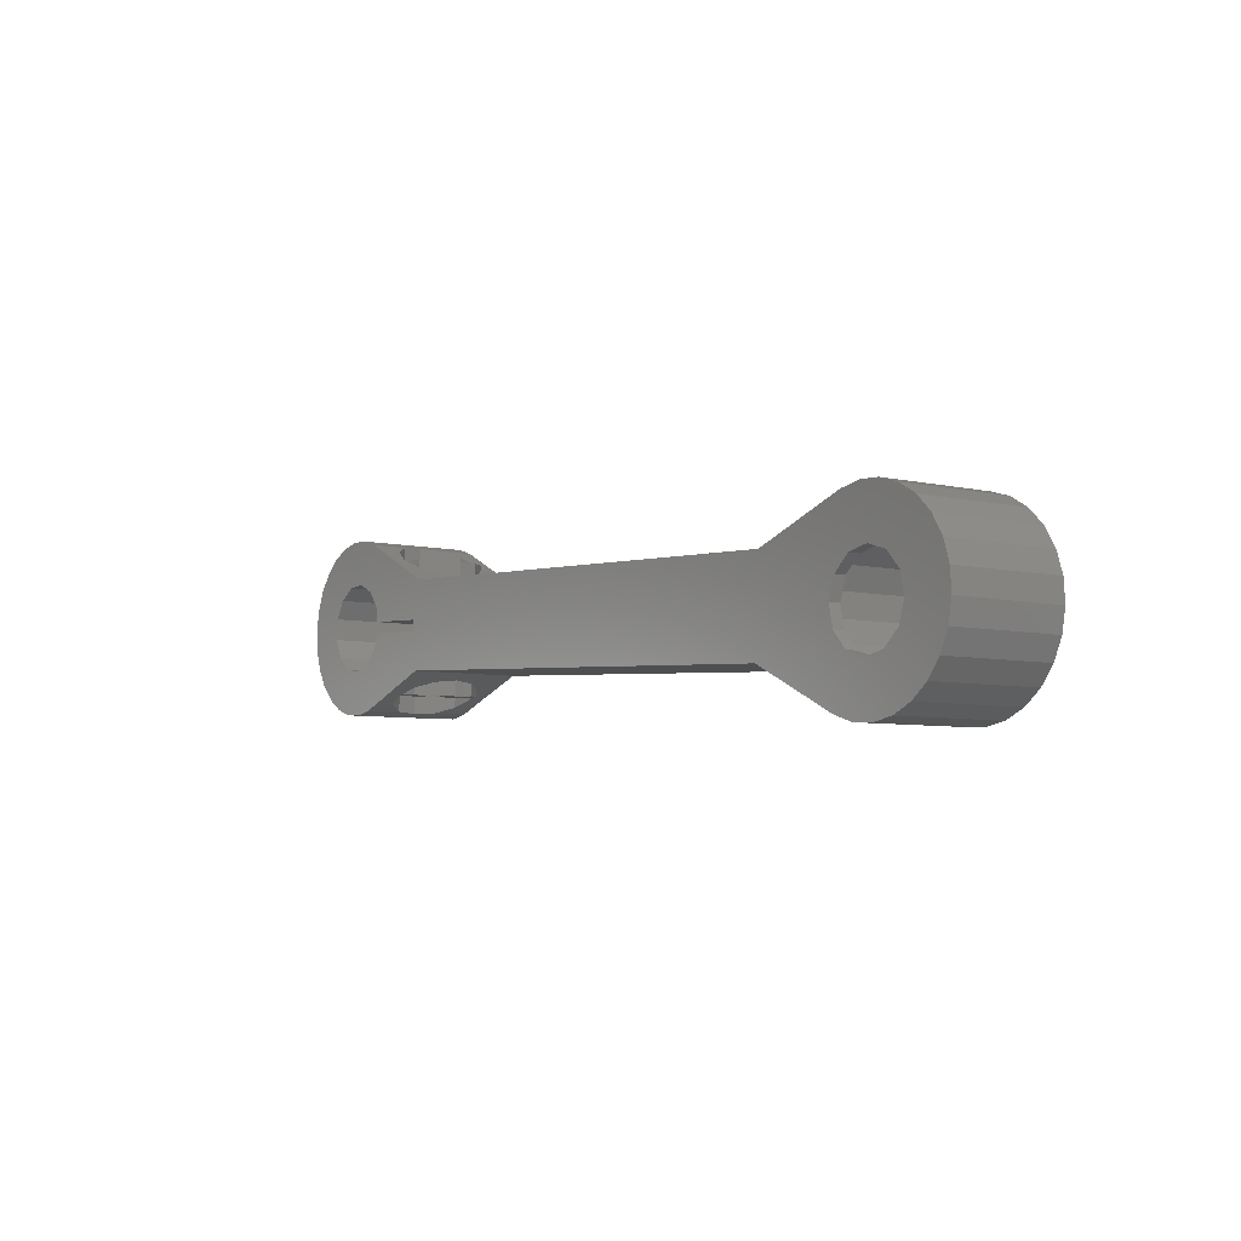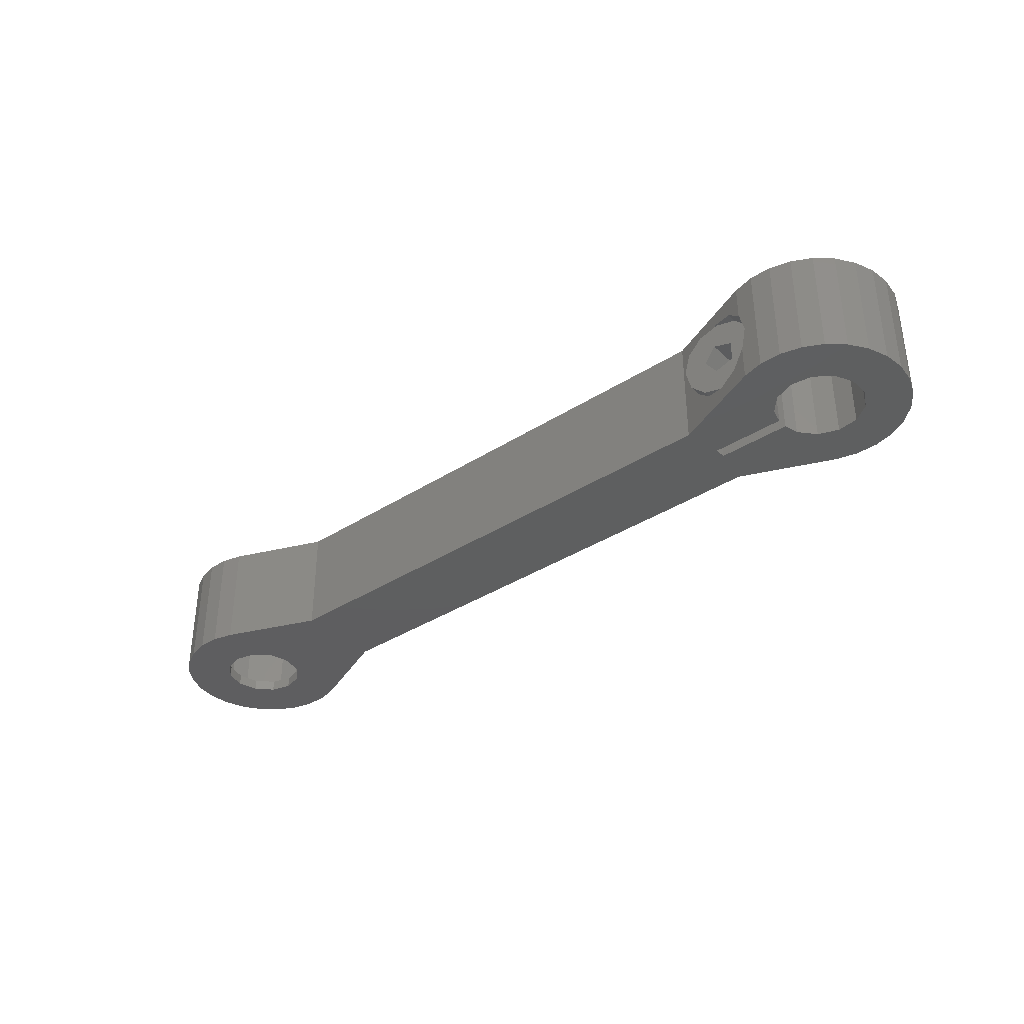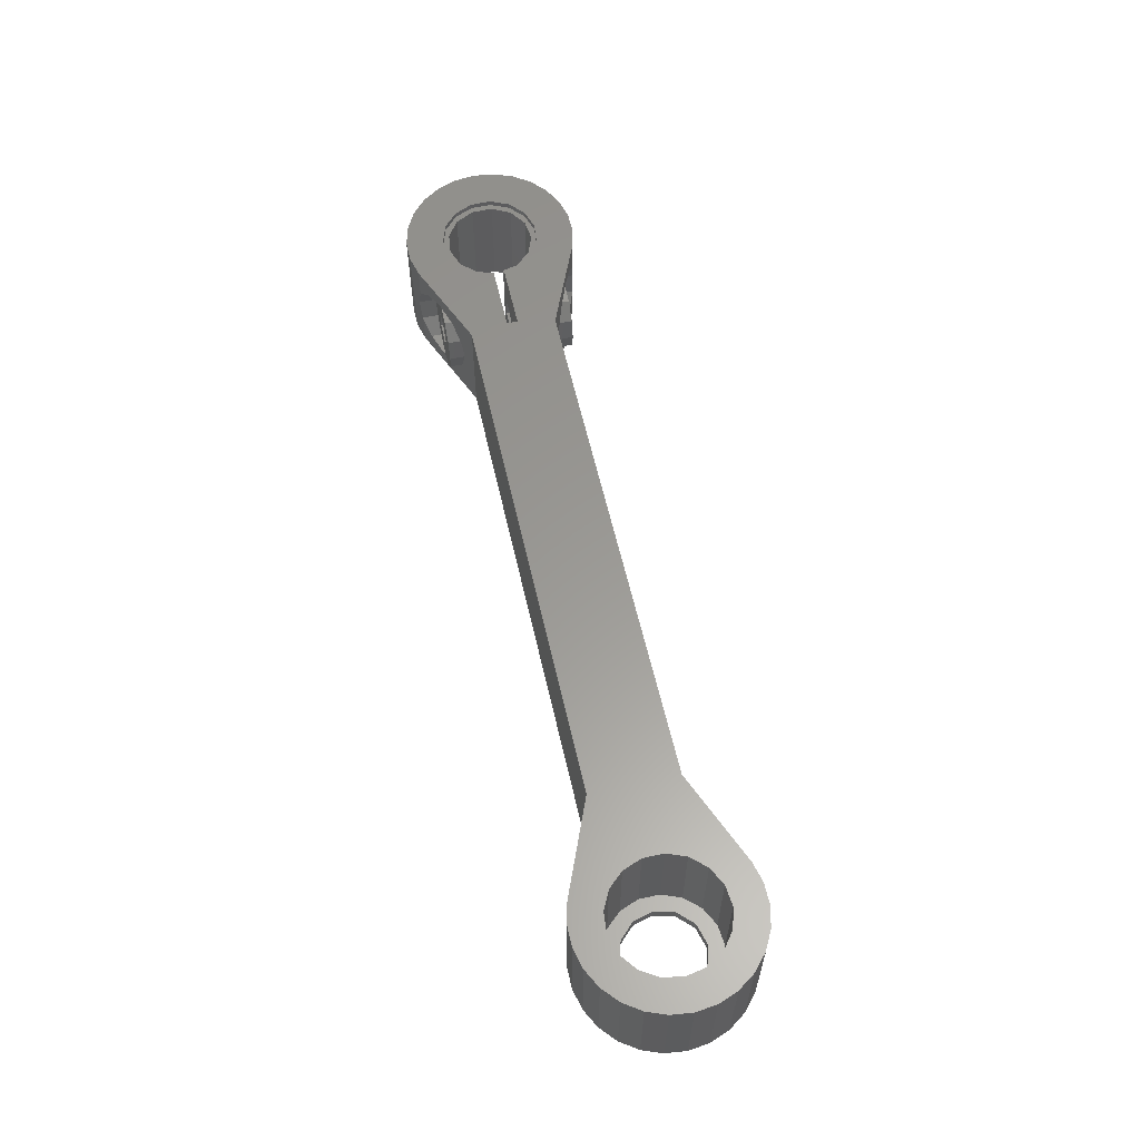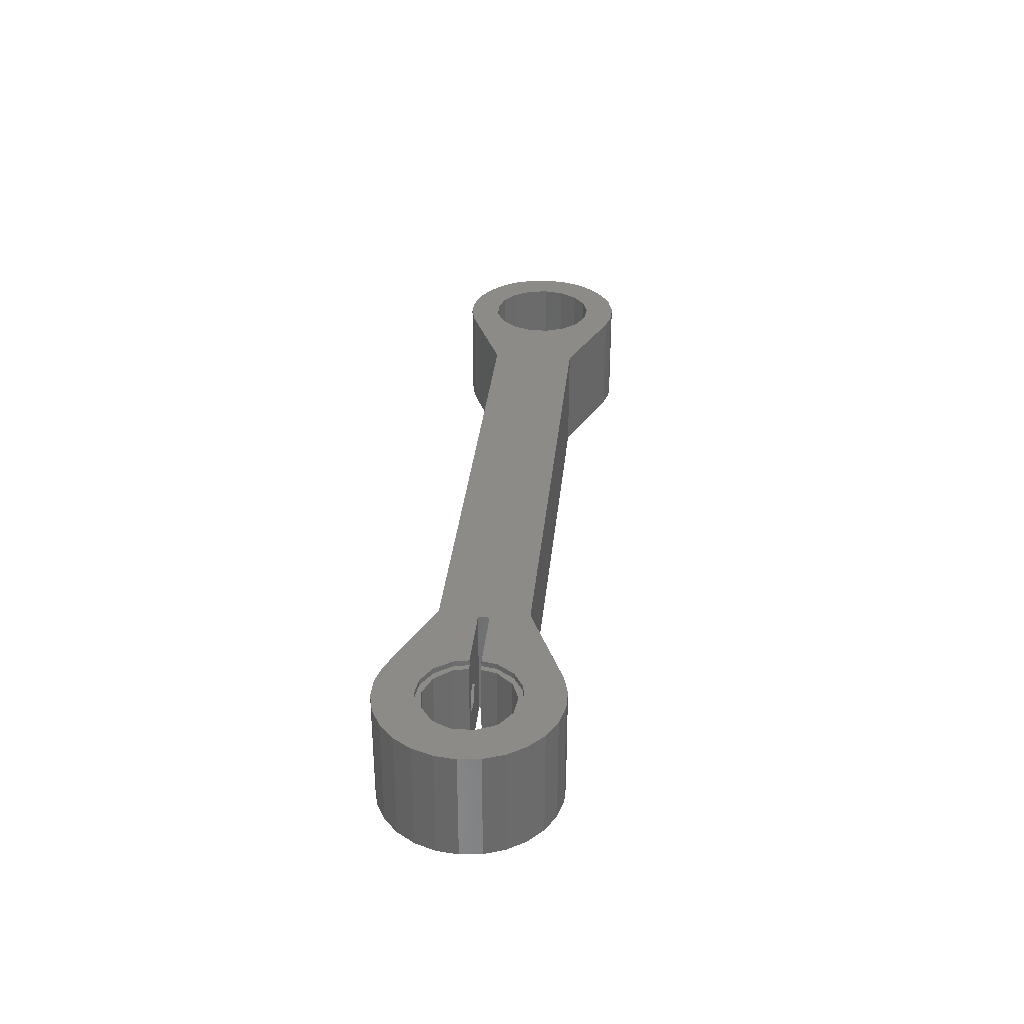
<metadata>
{"format":"stl","ext":"stl","renderer":"f3d","projection":"perspective","resolution":1024,"background":"white","views":[{"elev":-6.0,"azim":-124.9,"up":"+Y"},{"elev":-36.4,"azim":43.1,"up":"+Z"},{"elev":59.5,"azim":-99.5,"up":"+Z"},{"elev":32.9,"azim":98.9,"up":"+Z"}]}
</metadata>
<code>
# stl→obj: 279 verts, 572 faces
v 3.931 -0.7378 265
v 7.987 0.449 265
v 7.863 -1.476 265
v 7.281 -3.314 265
v 3.824 1.174 265
v 3.138 -2.48 265
v 6.276 -4.961 265
v 7.648 2.347 265
v 4.907 -6.318 265
v 6.864 4.109 265
v 2.84 2.816 265
v 1.626 -3.655 265
v 3.252 -7.309 265
v 1.408 -7.875 265
v -0.2585 -3.992 265
v -0.5171 -7.983 265
v -2.413 -7.628 265
v -2.084 -3.414 265
v -3.432 -2.055 265
v -10.92 -4.591 265
v -10.46 -1.089 265
v -10.51 -0.09007 265
v -3.843 -0.7168 265
v 5.681 5.633 265
v 4.168 6.829 265
v 1.206 3.814 265
v 2.413 7.628 265
v 0.5171 7.983 265
v -0.7042 3.938 265
v -1.408 7.875 265
v -3.252 7.309 265
v -2.453 3.159 265
v -3.641 1.657 265
v -3.899 0.2816 265
v -11.37 3.338 265
v -58.33 -7.256 265
v -58.77 0.6734 265
v -66.2 -3.721 265
v -66.59 -5.596 265
v -66.64 -11.24 265
v -67.86 -7.024 265
v -69.68 -7.623 265
v -68.48 -11.8 265
v -70.41 -11.91 265
v -72.3 -11.56 265
v -71.56 -7.232 265
v -74.06 -10.76 265
v -75.57 -9.561 265
v -72.99 -5.955 265
v -66.79 -1.902 265
v -67.48 3.699 265
v -68.22 -0.6255 265
v -70.1 -0.2344 265
v -69.37 4.055 265
v -71.3 3.946 265
v -73.14 3.381 265
v -71.92 -0.8332 265
v -76.17 1.032 265
v -73.19 -2.261 265
v -77.75 -2.453 265
v -73.58 -4.136 265
v -76.75 -8.038 265
v -74.8 2.39 265
v -77.54 -6.276 265
v -77.17 -0.6142 265
v -77.88 -4.378 265
v 7.863 -1.476 275
v 7.987 0.449 275
v -58.77 0.6734 275
v -64.94 -2.712 275
v -64.83 -4.583 275
v -65.71 -1.005 275
v -67.48 3.699 275
v -67.05 0.3074 275
v -68.77 1.047 275
v -69.37 4.055 275
v -70.64 1.115 275
v -71.3 3.946 275
v -73.14 3.381 275
v -72.42 0.502 275
v -74.8 2.39 275
v -73.85 -0.7097 275
v -76.17 1.032 275
v -77.17 -0.6142 275
v -74.74 -2.356 275
v -77.75 -2.453 275
v -74.98 -4.215 275
v -76.75 -8.038 275
v -75.57 -9.561 275
v -77.54 -6.276 275
v -77.88 -4.378 275
v 4.342 1.181 275
v 7.648 2.347 275
v 4.447 -0.6871 275
v 6.864 4.109 275
v 7.281 -3.314 275
v 3.486 2.845 275
v 5.681 5.633 275
v 3.783 -2.437 275
v 6.276 -4.961 275
v 2.028 4.017 275
v 4.168 6.829 275
v 2.413 7.628 275
v 0.2185 4.495 275
v 0.5171 7.983 275
v -1.408 7.875 275
v -1.629 4.195 275
v -3.252 7.309 275
v -3.194 3.17 275
v -11.37 3.338 275
v -4.207 1.597 275
v -10.51 -0.09007 275
v -4.415 0.2526 275
v -10.92 -4.591 275
v -58.33 -7.256 275
v -65.41 -6.366 275
v -66.64 -11.24 275
v -66.59 -7.82 275
v -68.22 -8.748 275
v -68.48 -11.8 275
v -70.07 -9.025 275
v -70.41 -11.91 275
v -72.3 -11.56 275
v -71.9 -8.614 275
v -74.06 -10.76 275
v -73.46 -7.571 275
v -74.53 -6.035 275
v 2.465 -3.765 275
v 4.907 -6.318 275
v 3.252 -7.309 275
v 0.7208 -4.442 275
v 1.408 -7.875 275
v -0.5171 -7.983 275
v -1.148 -4.351 275
v -2.413 -7.628 275
v -2.819 -3.508 275
v -4.002 -2.058 275
v -10.46 -1.089 275
v -4.359 -0.7458 275
v -3.252 7.309 271.9
v -3.212 7.322 271.9
v -2.724 7.471 270
v -3.212 7.322 268.1
v -3.252 7.309 268.1
v -2.413 -7.628 271.9
v -2.371 -7.635 271.9
v -1.869 -7.73 270
v -2.413 -7.628 268.1
v -2.371 -7.635 268.1
v -5.646 -6.474 273.7
v -6.001 -6.347 273.6
v -7.536 -5.799 273.2
v -8.921 -5.305 271.9
v -9.427 -5.124 270
v -6.001 -6.347 266.4
v -5.646 -6.474 266.3
v -7.536 -5.799 266.8
v -8.921 -5.305 268.1
v -3.755 -7.149 273.2
v -6.001 -6.347 266.5
v -6.001 -6.347 268.1
v -3.755 -7.149 266.8
v -4.532 6.683 266.8
v -6.336 5.8 266.3
v -6.336 5.8 273.7
v -4.532 6.683 273.2
v -6.675 5.634 273.6
v -8.139 4.918 273.2
v -9.459 4.272 271.9
v -9.942 4.035 270
v -9.459 4.272 268.1
v -6.675 5.634 266.4
v -8.139 4.918 266.8
v -9.348 -6.535 270
v -8.853 -6.507 271.9
v -10.02 5.446 270
v -9.527 5.474 271.9
v -7.501 -6.431 273.2
v -8.174 5.55 273.2
v -7.501 -6.431 266.8
v -8.853 -6.507 268.1
v -8.174 5.55 266.8
v -6.12 -6.353 271.4
v -5.654 -6.327 273.7
v -3.807 -6.223 273.2
v -4.434 -6.259 270.9
v -7.161 -6.412 270
v -6.12 -6.353 268.6
v -2.455 -6.147 271.9
v -1.96 -6.12 270
v -4.434 -6.259 269.1
v -3.807 -6.223 266.8
v -2.455 -6.147 268.1
v -5.654 -6.327 266.3
v -6.327 5.654 273.7
v -9.527 5.474 268.1
v -74.98 -4.215 266
v -74.53 -6.035 266
v -64.83 -4.583 266
v -64.94 -2.712 266
v -68.22 -8.748 266
v -70.07 -9.025 266
v -66.79 -1.902 266
v -66.2 -3.721 266
v -67.05 0.3074 266
v -65.71 -1.005 266
v -68.22 -0.6255 266
v -68.77 1.047 266
v -70.1 -0.2344 266
v -70.64 1.115 266
v -71.92 -0.8332 266
v -72.42 0.502 266
v -73.85 -0.7097 266
v -74.74 -2.356 266
v -73.19 -2.261 266
v -66.59 -5.596 266
v -65.41 -6.366 266
v -66.59 -7.82 266
v -67.86 -7.024 266
v -69.68 -7.623 266
v -71.56 -7.232 266
v -71.9 -8.614 266
v -73.46 -7.571 266
v -72.99 -5.955 266
v -73.58 -4.136 266
v -3.432 -2.055 274.5
v -3.843 -0.7168 274.5
v 3.824 1.174 274.5
v 3.931 -0.7378 274.5
v -0.2585 -3.992 274.5
v 1.626 -3.655 274.5
v -2.084 -3.414 274.5
v 3.138 -2.48 274.5
v -0.7042 3.938 274.5
v -2.453 3.159 274.5
v 2.84 2.816 274.5
v -3.641 1.657 274.5
v -3.899 0.2816 274.5
v 1.206 3.814 274.5
v -4.359 -0.7458 274.5
v -4.002 -2.058 274.5
v 4.447 -0.6871 274.5
v 4.342 1.181 274.5
v 0.7208 -4.442 274.5
v -1.148 -4.351 274.5
v -2.819 -3.508 274.5
v -1.629 4.195 274.5
v 0.2185 4.495 274.5
v -3.194 3.17 274.5
v 2.465 -3.765 274.5
v 3.783 -2.437 274.5
v 3.486 2.845 274.5
v 2.028 4.017 274.5
v -4.207 1.597 274.5
v -4.415 0.2526 274.5
v -4.799 0.231 270.9
v -6.484 0.1363 271.4
v -7.526 0.07773 270
v -6.484 0.1363 268.6
v -4.799 0.231 269.1
v -4.743 -0.7674 270.9
v -6.428 -0.8621 271.4
v -4.743 -0.7674 269.1
v -6.428 -0.8621 268.6
v -7.47 -0.9207 270
v -7.457 5.59 270.5
v -6.793 5.628 271.4
v -7.835 5.569 270
v -5.108 5.722 270.9
v -5.108 5.722 269.1
v -5.619 5.694 268.9
v -6.793 5.628 268.6
v -7.015 5.615 268.9
v -4.48 5.758 273.2
v -6.327 5.654 266.3
v -3.128 5.834 271.9
v -2.633 5.861 270
v -3.128 5.834 268.1
v -4.48 5.758 266.8
f 1 2 3
f 1 3 4
f 5 2 1
f 6 4 7
f 2 5 8
f 6 7 9
f 8 5 10
f 11 10 5
f 12 9 13
f 4 6 1
f 9 12 6
f 14 12 13
f 14 15 12
f 16 15 14
f 17 15 16
f 15 17 18
f 17 19 18
f 20 19 17
f 21 19 20
f 21 20 22
f 19 21 23
f 10 11 24
f 24 11 25
f 26 25 11
f 25 26 27
f 26 28 27
f 29 28 26
f 29 30 28
f 31 29 32
f 29 31 30
f 33 31 32
f 22 33 34
f 33 22 35
f 33 35 31
f 20 35 22
f 36 35 20
f 36 37 35
f 36 38 37
f 36 39 38
f 40 39 36
f 40 41 39
f 42 40 43
f 40 42 41
f 44 42 43
f 45 42 44
f 42 45 46
f 47 46 45
f 48 46 47
f 46 48 49
f 50 37 38
f 50 51 37
f 52 51 50
f 53 51 52
f 51 53 54
f 53 55 54
f 56 53 57
f 53 56 55
f 58 57 59
f 60 59 61
f 62 49 48
f 57 63 56
f 64 49 62
f 57 58 63
f 49 64 61
f 59 65 58
f 66 61 64
f 59 60 65
f 61 66 60
f 67 2 68
f 2 67 3
f 69 70 71
f 69 72 70
f 73 72 69
f 72 73 74
f 73 75 74
f 76 75 73
f 76 77 75
f 78 77 76
f 79 77 78
f 77 79 80
f 81 80 79
f 80 81 82
f 83 82 81
f 84 82 83
f 82 84 85
f 86 85 84
f 87 88 89
f 85 86 87
f 87 90 88
f 91 87 86
f 87 91 90
f 92 68 93
f 68 94 67
f 92 93 95
f 67 94 96
f 97 95 98
f 99 96 94
f 96 99 100
f 68 92 94
f 101 98 102
f 95 97 92
f 101 102 103
f 98 101 97
f 104 103 105
f 103 104 101
f 106 104 105
f 106 107 104
f 108 107 106
f 107 108 109
f 110 109 108
f 111 112 113
f 109 110 111
f 111 110 112
f 110 114 112
f 110 115 114
f 69 115 110
f 71 115 69
f 116 115 71
f 117 116 118
f 116 117 115
f 119 117 118
f 119 120 117
f 121 120 119
f 121 122 120
f 123 121 124
f 121 123 122
f 125 124 126
f 124 125 123
f 89 126 127
f 89 127 87
f 126 89 125
f 128 100 99
f 100 128 129
f 129 128 130
f 131 130 128
f 130 131 132
f 131 133 132
f 134 133 131
f 134 135 133
f 136 135 134
f 114 136 137
f 138 137 139
f 114 137 138
f 136 114 135
f 114 138 112
f 106 140 108
f 106 141 140
f 106 142 141
f 30 142 106
f 30 143 142
f 30 144 143
f 144 30 31
f 25 103 102
f 103 25 27
f 28 106 105
f 106 28 30
f 24 102 98
f 102 24 25
f 93 10 95
f 10 93 8
f 68 8 93
f 8 68 2
f 9 100 129
f 100 9 7
f 145 133 135
f 146 133 145
f 147 133 146
f 16 148 17
f 148 16 149
f 149 16 147
f 147 16 133
f 114 150 135
f 114 151 150
f 114 152 151
f 114 153 152
f 114 154 153
f 20 154 114
f 155 20 156
f 157 20 155
f 158 20 157
f 154 20 158
f 159 135 150
f 135 159 145
f 160 155 161
f 162 17 148
f 156 17 162
f 17 156 20
f 16 132 133
f 132 16 14
f 163 31 164
f 31 163 144
f 108 165 110
f 108 166 165
f 166 108 140
f 167 110 165
f 168 110 167
f 169 110 168
f 170 110 169
f 35 170 171
f 35 164 31
f 164 35 172
f 170 35 110
f 173 35 171
f 172 35 173
f 27 105 103
f 105 27 28
f 95 24 98
f 24 95 10
f 96 3 67
f 3 96 4
f 100 4 96
f 4 100 7
f 13 129 130
f 129 13 9
f 14 130 132
f 130 14 13
f 35 69 110
f 69 35 37
f 36 114 115
f 114 36 20
f 66 86 60
f 86 66 91
f 55 79 78
f 79 55 56
f 37 73 69
f 73 37 51
f 51 76 73
f 76 51 54
f 54 78 76
f 78 54 55
f 40 115 117
f 115 40 36
f 65 83 58
f 83 65 84
f 63 83 81
f 83 63 58
f 48 125 89
f 125 48 47
f 45 122 123
f 122 45 44
f 64 91 66
f 91 64 90
f 48 88 62
f 88 48 89
f 43 117 120
f 117 43 40
f 44 120 122
f 120 44 43
f 60 84 65
f 84 60 86
f 56 81 79
f 81 56 63
f 47 123 125
f 123 47 45
f 62 90 64
f 90 62 88
f 174 153 154
f 153 174 175
f 176 169 177
f 169 176 170
f 152 175 178
f 175 152 153
f 177 168 179
f 168 177 169
f 180 160 181
f 160 180 155
f 157 155 180
f 182 172 173
f 183 151 178
f 151 183 184
f 183 178 175
f 184 183 185
f 186 185 183
f 187 175 174
f 175 187 183
f 181 187 174
f 187 181 188
f 185 186 189
f 186 190 189
f 191 190 186
f 161 188 181
f 161 191 188
f 192 191 161
f 191 193 190
f 191 192 193
f 194 161 155
f 161 194 192
f 160 161 181
f 178 151 152
f 168 167 179
f 195 167 165
f 181 157 180
f 157 181 158
f 196 173 171
f 173 196 182
f 171 176 196
f 176 171 170
f 174 158 181
f 158 174 154
f 127 197 87
f 197 127 198
f 199 70 200
f 70 199 71
f 201 121 119
f 121 201 202
f 200 203 204
f 205 203 206
f 205 207 203
f 208 207 205
f 208 209 207
f 210 209 208
f 210 211 209
f 212 211 210
f 213 211 212
f 214 215 213
f 211 213 215
f 204 199 200
f 203 200 206
f 216 199 204
f 199 216 217
f 216 218 217
f 219 218 216
f 219 201 218
f 220 201 219
f 220 202 201
f 221 202 220
f 221 222 202
f 223 221 224
f 221 223 222
f 198 224 225
f 215 214 225
f 224 198 223
f 197 225 214
f 225 197 198
f 222 126 124
f 126 222 223
f 126 198 127
f 198 126 223
f 202 124 121
f 124 202 222
f 218 116 217
f 116 218 118
f 217 71 199
f 71 217 116
f 218 119 118
f 119 218 201
f 212 77 80
f 77 212 210
f 85 213 82
f 213 85 214
f 208 74 75
f 74 208 205
f 200 72 206
f 72 200 70
f 87 214 85
f 214 87 197
f 213 80 82
f 80 213 212
f 210 75 77
f 75 210 208
f 205 72 74
f 72 205 206
f 224 61 225
f 61 224 49
f 39 204 38
f 204 39 216
f 42 221 220
f 221 42 46
f 46 224 221
f 224 46 49
f 41 220 219
f 220 41 42
f 41 216 39
f 216 41 219
f 225 59 215
f 59 225 61
f 53 207 209
f 207 53 52
f 38 203 50
f 203 38 204
f 215 57 211
f 57 215 59
f 57 209 211
f 209 57 53
f 52 203 207
f 203 52 50
f 226 23 227
f 23 226 19
f 1 228 5
f 228 1 229
f 12 230 231
f 230 12 15
f 232 19 226
f 19 232 18
f 6 231 233
f 231 6 12
f 32 234 235
f 234 32 29
f 15 232 230
f 232 15 18
f 6 229 1
f 229 6 233
f 5 236 11
f 236 5 228
f 237 32 235
f 32 237 33
f 238 33 237
f 33 238 34
f 29 239 234
f 239 29 26
f 26 236 239
f 236 26 11
f 137 240 139
f 240 137 241
f 242 92 243
f 92 242 94
f 244 134 131
f 134 244 245
f 136 241 137
f 241 136 246
f 247 104 107
f 104 247 248
f 249 107 109
f 107 249 247
f 245 136 134
f 136 245 246
f 250 99 251
f 99 250 128
f 251 94 242
f 94 251 99
f 250 131 128
f 131 250 244
f 243 228 229
f 252 228 243
f 252 236 228
f 253 236 252
f 253 239 236
f 248 239 253
f 248 234 239
f 247 234 248
f 247 235 234
f 249 235 247
f 249 237 235
f 254 237 249
f 254 238 237
f 238 254 255
f 229 242 243
f 229 251 242
f 233 251 229
f 233 250 251
f 231 250 233
f 231 244 250
f 230 244 231
f 230 245 244
f 232 245 230
f 232 246 245
f 226 246 232
f 226 241 246
f 227 241 226
f 241 227 240
f 248 101 104
f 101 248 253
f 243 97 252
f 97 243 92
f 111 249 109
f 249 111 254
f 113 254 111
f 254 113 255
f 253 97 101
f 97 253 252
f 138 22 112
f 22 138 21
f 112 255 113
f 256 255 257
f 112 257 255
f 112 258 257
f 258 22 259
f 22 258 112
f 255 256 238
f 260 238 256
f 34 259 22
f 260 34 238
f 259 34 260
f 261 240 227
f 240 261 262
f 227 263 261
f 263 23 264
f 23 263 227
f 240 138 139
f 262 138 240
f 265 138 262
f 265 21 138
f 264 21 265
f 21 264 23
f 257 266 267
f 258 266 257
f 266 258 268
f 183 265 262
f 265 183 187
f 257 269 256
f 269 257 267
f 183 261 186
f 261 183 262
f 260 269 270
f 256 269 260
f 269 256 269
f 191 261 263
f 261 191 186
f 271 260 270
f 271 259 260
f 259 271 272
f 263 188 191
f 188 263 264
f 259 273 268
f 273 259 272
f 259 268 258
f 265 188 264
f 188 265 187
f 150 185 159
f 185 150 184
f 155 156 194
f 150 151 184
f 190 146 189
f 146 190 147
f 149 190 193
f 190 149 147
f 145 189 146
f 159 189 145
f 189 159 185
f 193 148 149
f 193 162 148
f 162 193 192
f 192 156 162
f 156 192 194
f 196 179 182
f 274 267 179
f 274 269 267
f 269 274 269
f 179 267 266
f 271 275 272
f 273 272 275
f 165 274 195
f 274 165 166
f 172 275 164
f 274 276 277
f 278 274 277
f 176 177 179
f 268 179 266
f 268 182 179
f 273 182 268
f 273 172 182
f 172 273 275
f 279 274 278
f 277 141 142
f 141 277 276
f 143 277 142
f 277 143 278
f 276 140 141
f 166 276 274
f 276 166 140
f 196 176 179
f 144 278 143
f 163 278 144
f 278 163 279
f 164 279 163
f 279 164 275
f 274 270 269
f 279 270 274
f 279 271 270
f 271 279 275
f 274 167 195
f 167 274 179

</code>
